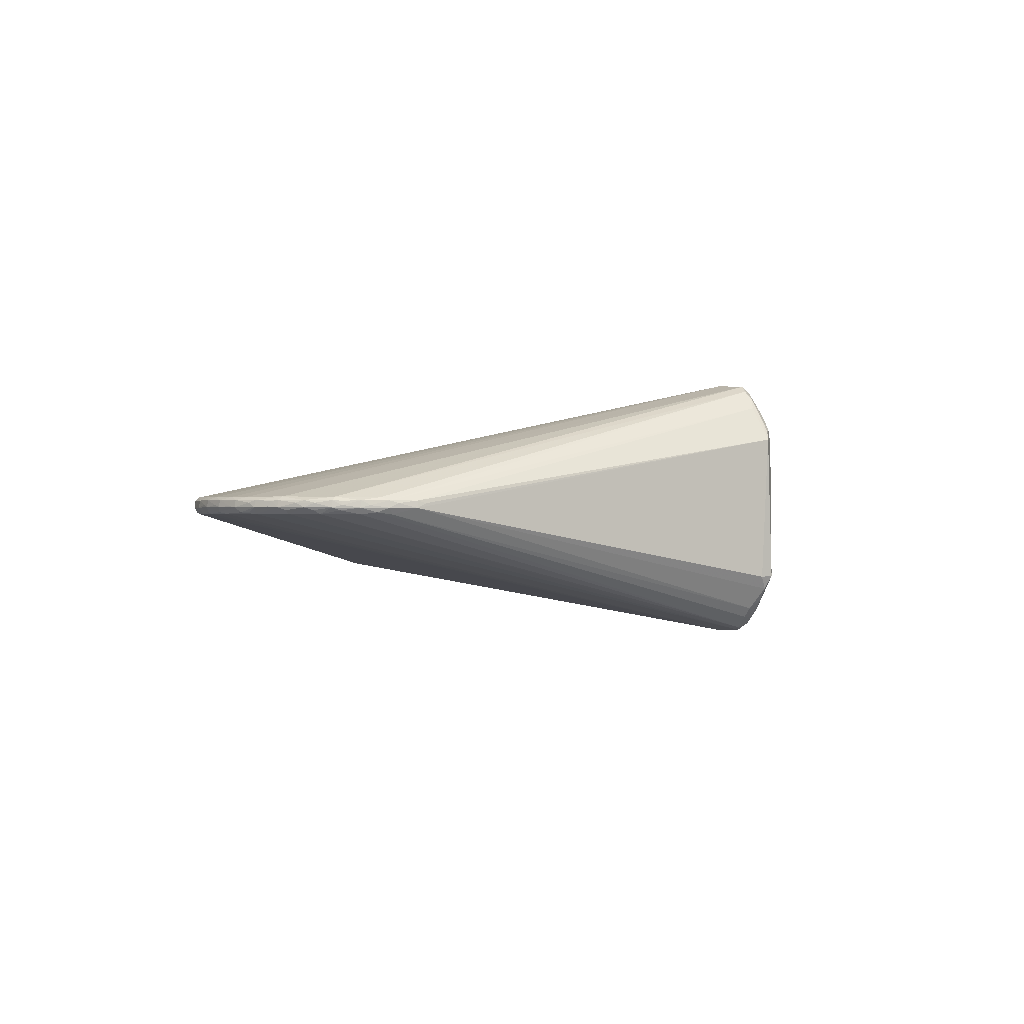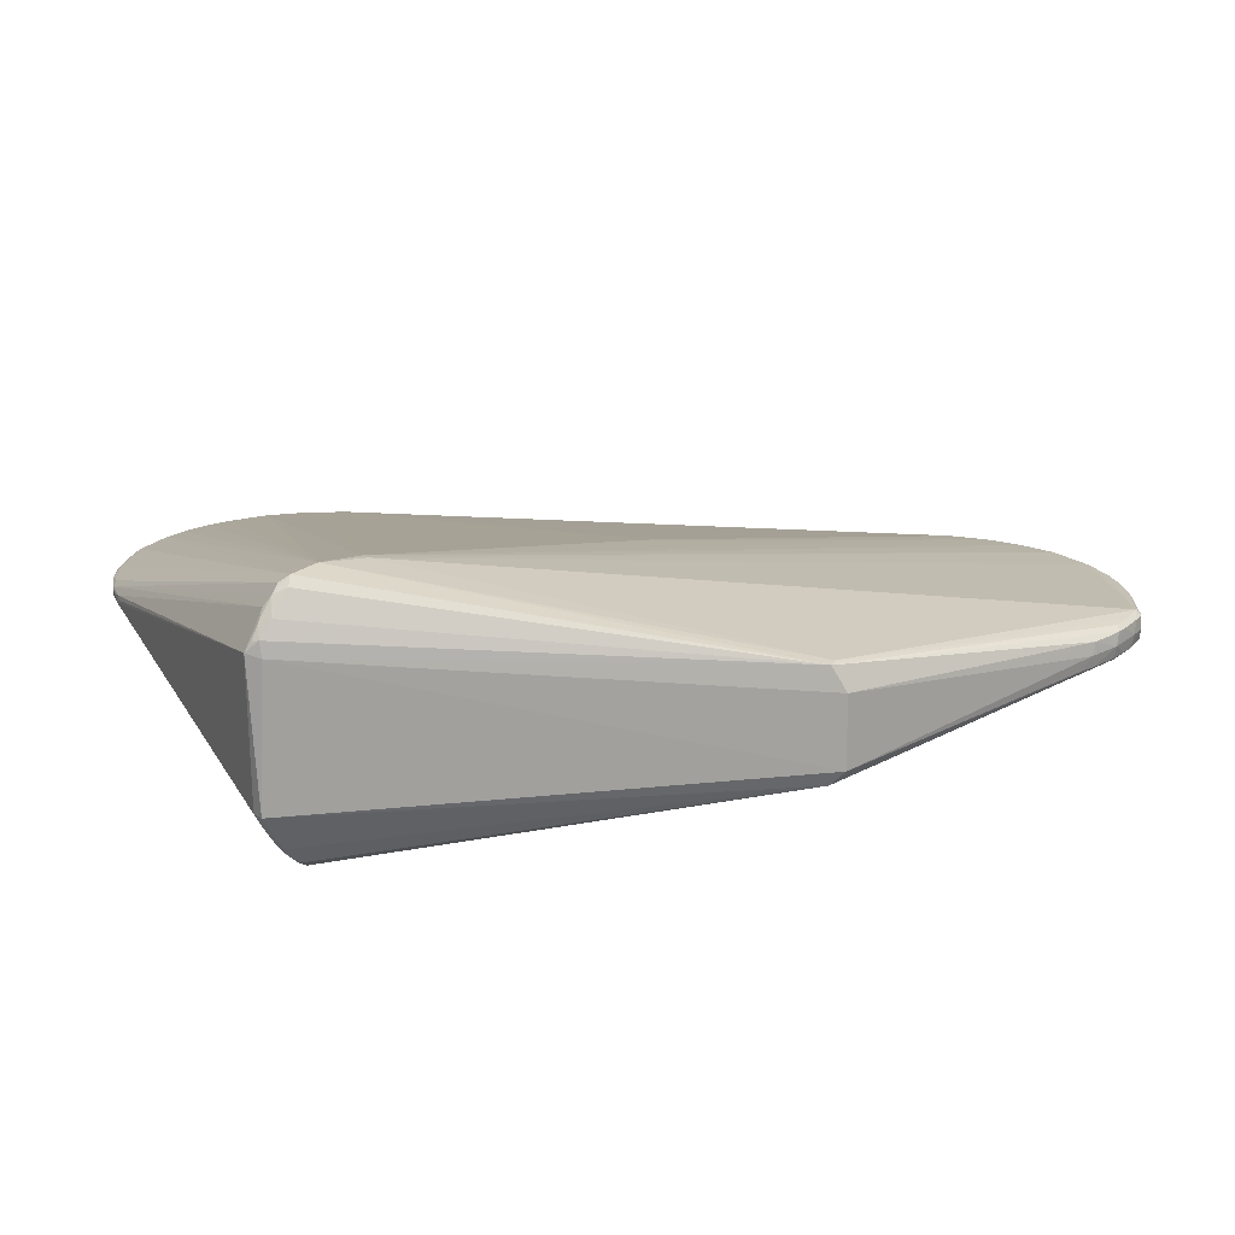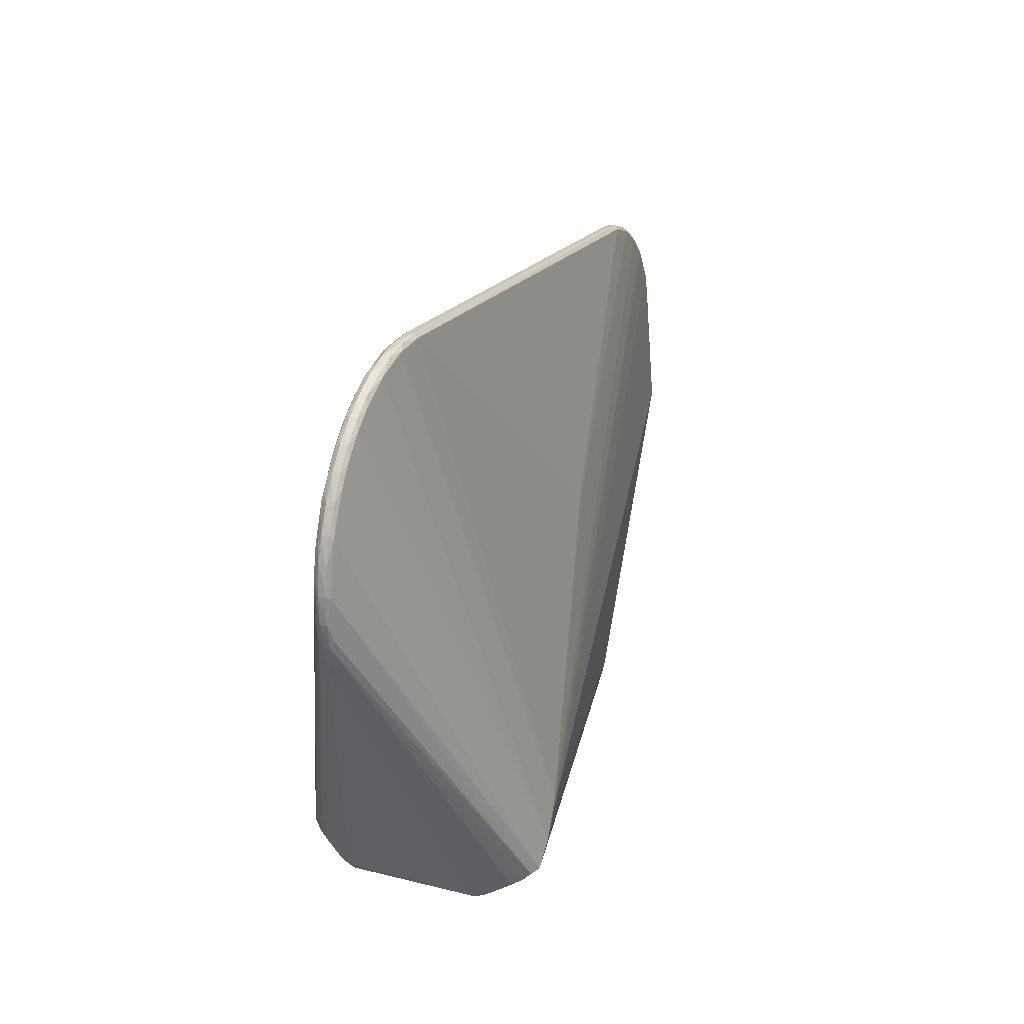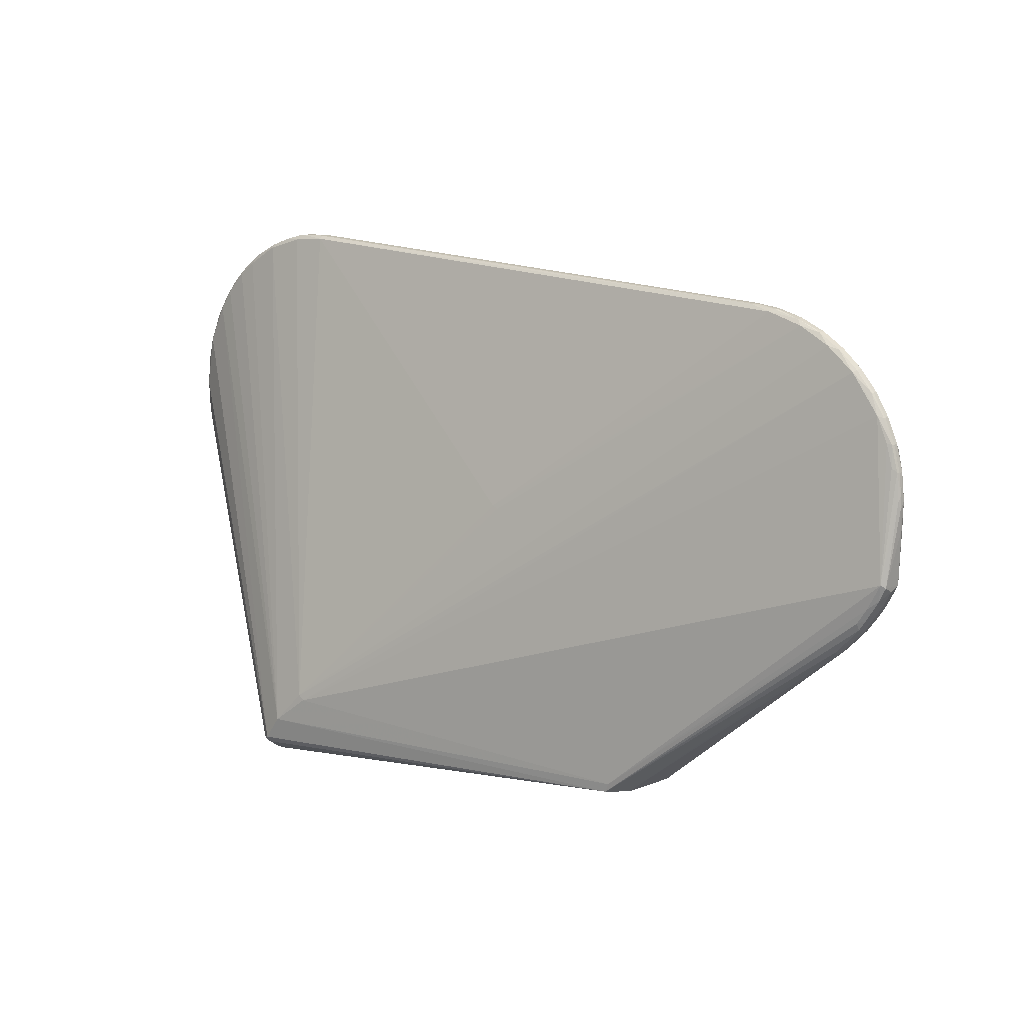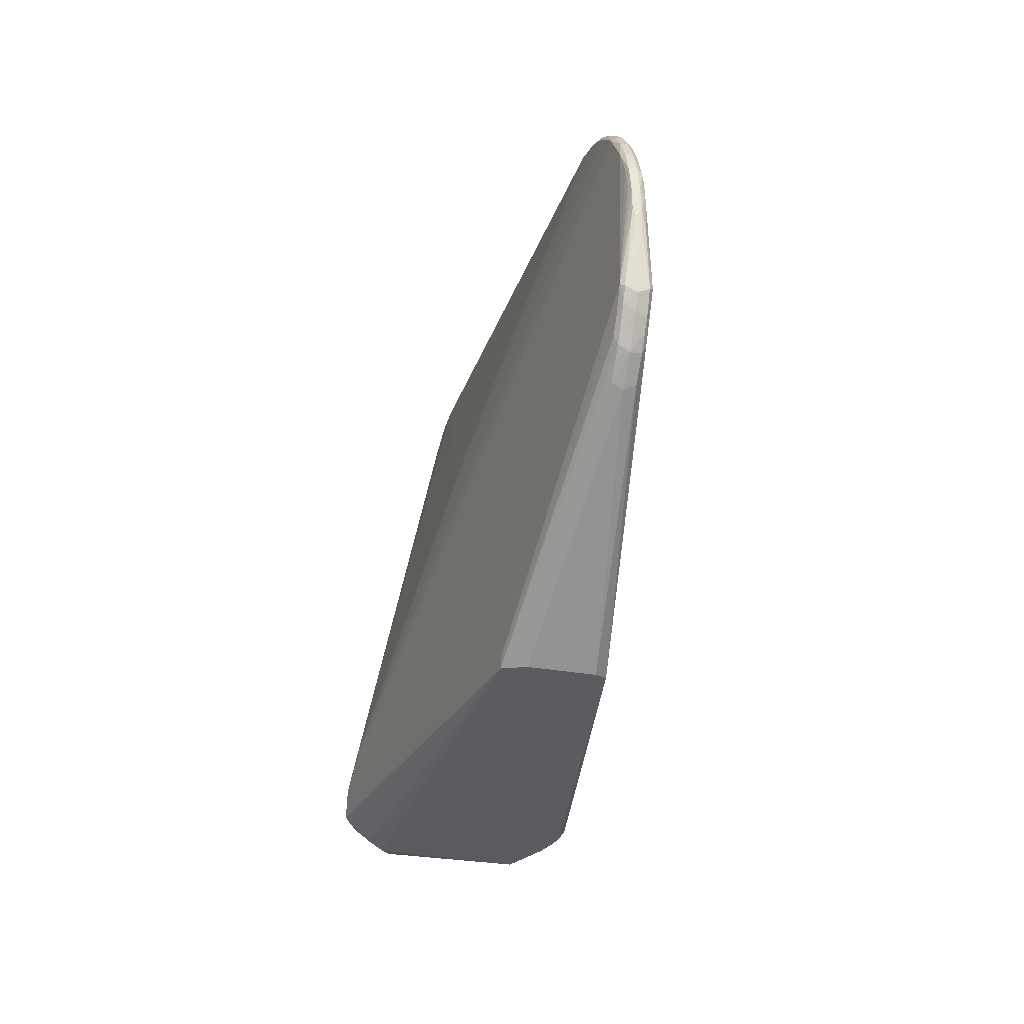
<metadata>
{"format":"obj","ext":"obj","renderer":"f3d","projection":"perspective","resolution":1024,"background":"white","views":[{"elev":-0.9,"azim":-83.8,"up":"+Z"},{"elev":-71.1,"azim":-0.5,"up":"+Y"},{"elev":24.3,"azim":-69.6,"up":"+Y"},{"elev":8.5,"azim":39.0,"up":"+Y"},{"elev":-29.6,"azim":75.6,"up":"+Y"}]}
</metadata>
<code>
v 0.5191 0.04419 -0.000284
v 0.5186 0.0496 0.004937
v 0.5188 0.03455 0.005537
v 0.5177 0.04398 0.008425
v 0.5165 0.07286 -0.0001367
v 0.5168 0.05372 -0.00299
v 0.5162 0.07192 0.004725
v 0.516 0.02177 -0.004756
v 0.5173 0.01483 -0.0004827
v 0.5153 0.07262 0.008035
v 0.5142 0.05806 -0.006226
v 0.5141 0.07675 -0.002849
v 0.5101 0.07739 0.009978
v 0.5097 0.1004 -4.041e-05
v 0.5094 0.08418 -0.006731
v 0.5094 0.09993 0.004748
v 0.5108 -0.04296 0.01625
v 0.5039 0.1049 -0.005967
v 0.504 0.101 0.01004
v 0.5067 0.1041 -0.002925
v 0.5103 -0.04823 0.00411
v 0.5034 -0.05707 0.01609
v 0.5091 0.09312 -0.005407
v 0.5069 -0.03976 0.02034
v 0.5087 0.09977 0.008143
v 0.4992 0.1265 4.339e-06
v 0.5014 -0.0638 0.003793
v 0.4946 0.127 -0.005916
v 0.499 0.126 0.004796
v 0.4983 0.126 0.007404
v 0.5112 -0.043 -0.007924
v 0.5075 -0.03985 -0.01212
v 0.4957 0.1298 -0.002703
v 0.4923 -0.0662 -0.01245
v 0.4984 -0.06606 -0.008515
v 0.4896 -0.07841 -0.0086
v 0.485 0.1509 -0.0002608
v 0.485 0.1501 0.004794
v 0.4842 0.1501 0.007399
v 0.4931 0.1278 0.01082
v 0.4788 -0.09525 0.003054
v 0.4919 -0.06605 0.01958
v 0.4777 -0.09354 -0.009194
v 0.4812 -0.08934 0.01539
v 0.4891 -0.07859 0.01543
v 0.4757 0.156 -0.006511
v 0.4821 0.1463 0.009956
v 0.4677 0.1726 -5.558e-05
v 0.4711 -0.09973 0.01487
v 0.4669 0.1719 0.007344
v 0.4783 -0.08593 -0.01323
v 0.4809 -0.08169 0.01954
v 0.4614 0.1756 -0.005163
v 0.4558 -0.1169 0.002386
v 0.4473 0.1919 -0.0001601
v 0.4466 0.1911 0.00724
v 0.4643 0.1696 0.01086
v 0.458 0.1761 -0.006644
v 0.4517 -0.1206 0.002268
v 0.4553 -0.1154 -0.009827
v 0.4548 -0.1156 0.01459
v 0.4298 0.199 -0.00696
v 0.4352 0.1948 0.01054
v 0.4095 0.2125 -0.005763
v 0.424 0.2082 -0.0003128
v 0.4235 0.2073 0.007088
v 0.4169 0.2112 0.006091
v 0.4434 -0.1252 -0.009973
v 0.3972 0.2168 -0.007256
v 0.4028 0.2137 0.01035
v 0.3983 0.2211 -0.0005146
v 0.3978 0.2201 0.006888
v 0.3634 0.227 -0.007515
v 0.3703 0.2301 -0.0007637
v 0.37 0.2291 0.00664
v 0.374 0.2289 0.004442
v 0.3617 0.2303 -0.003617
v 0.3655 0.2266 0.01017
v 0.3493 0.2337 0.003732
v -0.4809 0.1116 -0.003763
v -0.4798 0.08265 -0.003928
v -0.4809 0.1016 -0.001235
v -0.4801 0.1115 0.003682
v -0.4789 0.08272 0.003495
v 0.3408 0.2349 -0.001055
v 0.3406 0.2339 0.00635
v -0.4793 0.1035 -0.006571
v 0.3255 0.2309 -0.007887
v -0.478 0.07326 -0.001407
v -0.4792 0.1299 0.00107
v -0.4765 0.1095 0.00718
v -0.4754 0.08422 -0.01058
v -0.4777 0.1411 -0.003546
v -0.4773 0.131 -0.006345
v -0.4749 0.06706 -0.008596
v -0.4744 0.05467 -0.00404
v -0.4768 0.1409 0.003874
v -0.48 0.1016 0.002983
v -0.4672 0.1653 0.007689
v -0.4736 0.05487 0.003383
v -0.469 0.05278 -0.01071
v -0.4756 0.1496 0.001224
v -0.471 0.1612 -0.006116
v -0.4715 0.04607 0.000733
v -0.4752 0.1254 -0.01024
v -0.47 0.1698 -0.003288
v -0.4724 0.06336 0.006889
v -0.4692 0.1694 0.004132
v -0.4651 0.02806 -0.004102
v -0.4643 0.02839 0.003321
v -0.4686 0.1584 -0.009972
v -0.4611 0.02004 0.0006911
v -0.4662 0.1771 0.003307
v -0.4655 0.1804 -0.002301
v -0.4584 0.1963 -0.002998
v -0.4576 0.1958 0.00442
v -0.4542 0.2032 0.001776
v -0.4512 0.203 -0.007759
v -0.4473 0.2056 0.008109
v 0.3274 0.04031 -0.03945
v -0.4536 0.196 -0.009674
v -0.4432 0.2204 -0.002686
v -0.4425 0.2198 0.004731
v -0.4445 0.2139 -0.007806
v -0.4369 0.2278 -0.001188
v -0.4365 0.227 0.003986
v -0.4326 0.226 0.00837
v -0.4248 0.2418 -0.002355
v -0.4242 0.2411 0.00506
v -0.4205 0.2426 -0.007144
v -0.4178 0.248 0.0003174
v -0.4259 0.234 -0.009021
v -0.4103 0.2487 0.008764
v -0.3998 0.26 -0.006878
v -0.4037 0.2603 -0.002013
v -0.4032 0.2595 0.005423
v -0.4027 0.2553 -0.008601
v -0.3959 0.2653 0.0006619
v -0.3906 0.2629 0.008926
v -0.3803 0.2755 -0.001664
v -0.3799 0.2746 0.005747
v -0.3719 0.2793 -0.0007752
v -0.3715 0.2787 0.004932
v -0.3504 0.2861 -0.006287
v -0.3777 0.2719 -0.008161
v -0.3548 0.2872 -0.001315
v -0.3545 0.2863 0.006095
v -0.3455 0.29 0.0036
v -0.3532 0.2833 -0.007824
v -0.3537 0.2828 0.009582
v -0.3277 0.2952 -0.0009708
v -0.3275 0.2943 0.006437
v -0.3108 0.2931 0.0101
v -0.2876 -0.317 -0.07531
v -0.289 -0.3237 0.07172
v -0.2993 0.2992 -0.0006376
v -0.2993 0.2982 0.006769
v -0.3111 0.2981 0.004214
v -0.3134 0.2966 -0.003179
v -0.285 0.2954 -0.005812
v -0.3118 0.2933 -0.007443
v -0.2827 -0.323 0.08092
v -0.2787 -0.3199 -0.08836
v -0.2794 -0.3273 -0.07474
v -0.2712 -0.316 -0.09953
v -0.2746 -0.3078 0.1065
v -0.2772 -0.3162 0.09601
v -0.2762 -0.3243 0.08291
v -0.2711 -0.3041 -0.1098
v -0.2737 -0.3264 0.06761
v -0.2636 -0.3121 -0.1099
v -0.2665 -0.3065 0.1171
v -0.2665 -0.3174 0.09966
v -0.2656 -0.2988 -0.1192
v -0.2604 0.2936 -0.00689
v -0.2594 -0.306 -0.1198
v -0.2687 0.2971 -0.003096
v 0.213 -0.3032 -0.03763
v 0.2116 -0.302 0.03257
v -0.2619 -0.2995 0.1254
v 0.1992 -0.299 -0.0524
v 0.197 -0.2997 0.05669
v 0.201 -0.2903 0.05763
v -0.2808 0.2993 0.004726
v -0.2703 0.298 0.007083
v -0.2702 0.2989 -0.0005147
v -0.253 -0.3049 0.123
v -0.255 -0.2921 -0.1311
v -0.2515 -0.3013 -0.1271
v -0.252 -0.2971 0.1317
v -0.2706 0.2944 0.01064
v -0.2528 0.2966 0.004164
v -0.2475 -0.2914 -0.1341
v -0.225 -0.2694 -0.1353
v -0.2318 -0.2716 0.134
v -0.1986 -0.2381 0.1299
v 0.08459 0.1914 -0.06509
v -0.1927 -0.2435 0.1297
v 0.07713 0.1876 -0.06673
v 0.0715 0.1894 -0.06677
v 0.06125 0.1925 -0.06573
v 0.05664 0.001586 0.07151
v -0.1909 -0.2369 -0.1303
v 0.05001 0.004594 0.07144
f 170 155 164
f 164 181 178
f 178 170 164
f 179 170 178
f 182 170 179
f 182 183 195
f 60 178 181
f 203 194 200
f 105 87 80
f 196 202 204
f 80 87 81
f 187 173 182
f 155 170 168
f 170 182 168
f 182 173 168
f 61 182 179
f 54 60 41
f 41 61 54
f 193 194 181
f 181 189 193
f 193 121 194
f 42 24 183
f 19 24 13
f 24 10 13
f 120 203 199
f 199 203 200
f 200 197 199
f 40 24 19
f 166 110 155
f 180 91 107
f 107 91 84
f 155 110 112
f 190 91 180
f 99 91 190
f 190 187 182
f 190 182 195
f 84 91 83
f 94 105 80
f 111 103 121
f 121 193 111
f 111 193 105
f 119 190 195
f 99 190 119
f 60 54 59
f 179 178 59
f 59 61 179
f 59 54 61
f 92 81 87
f 87 105 92
f 164 155 154
f 171 181 164
f 171 189 181
f 188 193 189
f 105 193 188
f 188 92 105
f 200 194 201
f 201 197 200
f 183 182 52
f 52 42 183
f 4 10 24
f 10 7 16
f 120 15 32
f 32 203 120
f 194 203 32
f 181 194 32
f 5 16 7
f 6 5 1
f 120 199 46
f 46 197 58
f 46 199 197
f 198 57 196
f 198 40 57
f 24 40 198
f 198 196 195
f 195 183 198
f 183 24 198
f 173 187 172
f 172 190 180
f 187 190 172
f 84 81 89
f 109 112 110
f 110 104 109
f 155 112 109
f 109 154 155
f 82 83 80
f 80 81 82
f 82 81 84
f 97 91 99
f 97 83 91
f 99 119 116
f 117 115 116
f 116 123 117
f 119 123 116
f 118 124 121
f 121 115 118
f 118 115 124
f 122 115 117
f 124 115 122
f 117 123 122
f 178 60 68
f 68 59 178
f 60 59 68
f 164 154 163
f 163 109 169
f 154 109 163
f 191 196 204
f 44 52 182
f 10 16 25
f 19 13 25
f 25 13 10
f 25 40 19
f 11 32 15
f 11 6 1
f 5 6 11
f 16 5 14
f 28 15 120
f 120 46 28
f 53 46 58
f 57 40 47
f 167 166 155
f 167 172 166
f 167 168 173
f 173 172 167
f 84 89 100
f 100 104 110
f 100 107 84
f 110 166 100
f 166 172 100
f 180 107 100
f 100 172 180
f 96 109 104
f 96 89 81
f 104 100 96
f 96 100 89
f 84 83 98
f 98 82 84
f 83 82 98
f 103 111 93
f 93 94 80
f 105 94 93
f 93 111 105
f 165 163 169
f 165 171 164
f 164 163 165
f 169 174 176
f 176 165 169
f 171 165 176
f 189 171 176
f 176 188 189
f 176 174 188
f 204 202 70
f 202 196 70
f 62 53 58
f 58 197 62
f 195 196 150
f 197 201 175
f 201 161 175
f 182 61 49
f 49 44 182
f 49 61 41
f 41 44 49
f 41 27 45
f 45 44 41
f 52 44 45
f 2 3 1
f 4 3 2
f 1 5 2
f 2 5 7
f 2 7 10
f 10 4 2
f 40 25 30
f 5 11 12
f 1 3 9
f 9 31 1
f 1 31 8
f 8 11 1
f 8 31 32
f 32 11 8
f 21 27 35
f 35 31 21
f 32 31 35
f 23 11 15
f 23 12 11
f 23 14 5
f 5 12 23
f 155 168 162
f 162 167 155
f 168 167 162
f 81 92 95
f 95 96 81
f 92 188 95
f 103 93 106
f 121 103 106
f 106 115 121
f 90 93 80
f 80 83 90
f 83 97 90
f 78 191 204
f 204 70 78
f 65 71 67
f 197 73 69
f 69 62 197
f 184 185 192
f 192 185 79
f 74 69 73
f 71 69 74
f 74 85 79
f 127 119 195
f 195 133 127
f 127 123 119
f 196 191 153
f 153 150 196
f 88 85 73
f 88 175 85
f 88 73 197
f 197 175 88
f 160 175 161
f 194 121 132
f 121 124 132
f 145 134 140
f 145 201 194
f 17 4 24
f 17 3 4
f 17 9 3
f 21 31 17
f 31 9 17
f 42 52 22
f 52 45 22
f 24 42 22
f 22 17 24
f 22 45 27
f 22 27 21
f 21 17 22
f 36 27 41
f 36 35 27
f 35 36 51
f 51 60 181
f 50 56 57
f 66 65 67
f 96 95 101
f 101 174 169
f 188 174 101
f 101 95 188
f 169 109 101
f 109 96 101
f 102 106 93
f 102 90 97
f 93 90 102
f 114 116 115
f 115 106 114
f 125 122 123
f 125 128 122
f 86 185 191
f 191 78 86
f 79 185 86
f 79 86 75
f 75 86 78
f 71 65 64
f 64 69 71
f 64 65 62
f 62 69 64
f 79 85 186
f 186 192 79
f 184 192 186
f 73 85 77
f 77 74 73
f 85 74 77
f 140 134 135
f 135 138 140
f 135 128 131
f 140 138 141
f 126 125 123
f 129 127 133
f 123 127 129
f 129 126 123
f 131 128 129
f 128 125 129
f 125 126 129
f 157 185 184
f 191 185 157
f 157 153 191
f 130 135 134
f 128 135 130
f 130 132 124
f 124 122 130
f 122 128 130
f 144 145 140
f 134 145 137
f 137 130 134
f 132 130 137
f 194 132 137
f 137 145 194
f 28 26 20
f 14 23 20
f 20 26 14
f 16 14 29
f 14 26 29
f 29 25 16
f 29 30 25
f 37 28 46
f 46 53 37
f 32 35 34
f 35 51 34
f 181 32 34
f 34 51 181
f 43 51 36
f 43 36 41
f 60 51 43
f 41 60 43
f 63 66 70
f 56 66 63
f 57 56 63
f 196 57 63
f 63 70 196
f 108 97 99
f 108 102 97
f 99 116 108
f 106 102 108
f 67 71 72
f 72 66 67
f 70 66 72
f 72 78 70
f 72 75 78
f 71 74 76
f 76 72 71
f 75 72 76
f 76 74 79
f 79 75 76
f 55 66 56
f 65 66 55
f 56 50 55
f 62 65 55
f 53 62 55
f 85 175 177
f 177 186 85
f 175 160 177
f 156 160 161
f 156 177 160
f 186 177 156
f 184 186 156
f 156 157 184
f 150 141 139
f 139 133 195
f 195 150 139
f 136 129 133
f 133 139 136
f 136 139 141
f 136 141 138
f 131 129 136
f 138 135 136
f 136 135 131
f 151 144 146
f 146 144 140
f 140 142 146
f 150 153 152
f 153 157 152
f 149 144 161
f 145 144 149
f 149 161 201
f 201 145 149
f 28 20 18
f 18 20 23
f 15 28 18
f 18 23 15
f 33 26 28
f 28 37 33
f 33 37 26
f 39 47 40
f 40 30 39
f 57 47 39
f 39 50 57
f 113 114 106
f 106 108 113
f 116 114 113
f 113 108 116
f 48 55 50
f 48 37 53
f 53 55 48
f 159 156 161
f 151 156 159
f 161 144 159
f 159 144 151
f 158 156 151
f 157 156 158
f 151 152 158
f 158 152 157
f 151 146 148
f 148 152 151
f 37 48 38
f 50 39 38
f 38 48 50
f 38 29 26
f 26 37 38
f 30 29 38
f 38 39 30
f 143 146 142
f 140 141 143
f 143 142 140
f 150 152 147
f 152 148 147
f 147 141 150
f 147 143 141
f 147 148 146
f 146 143 147

</code>
